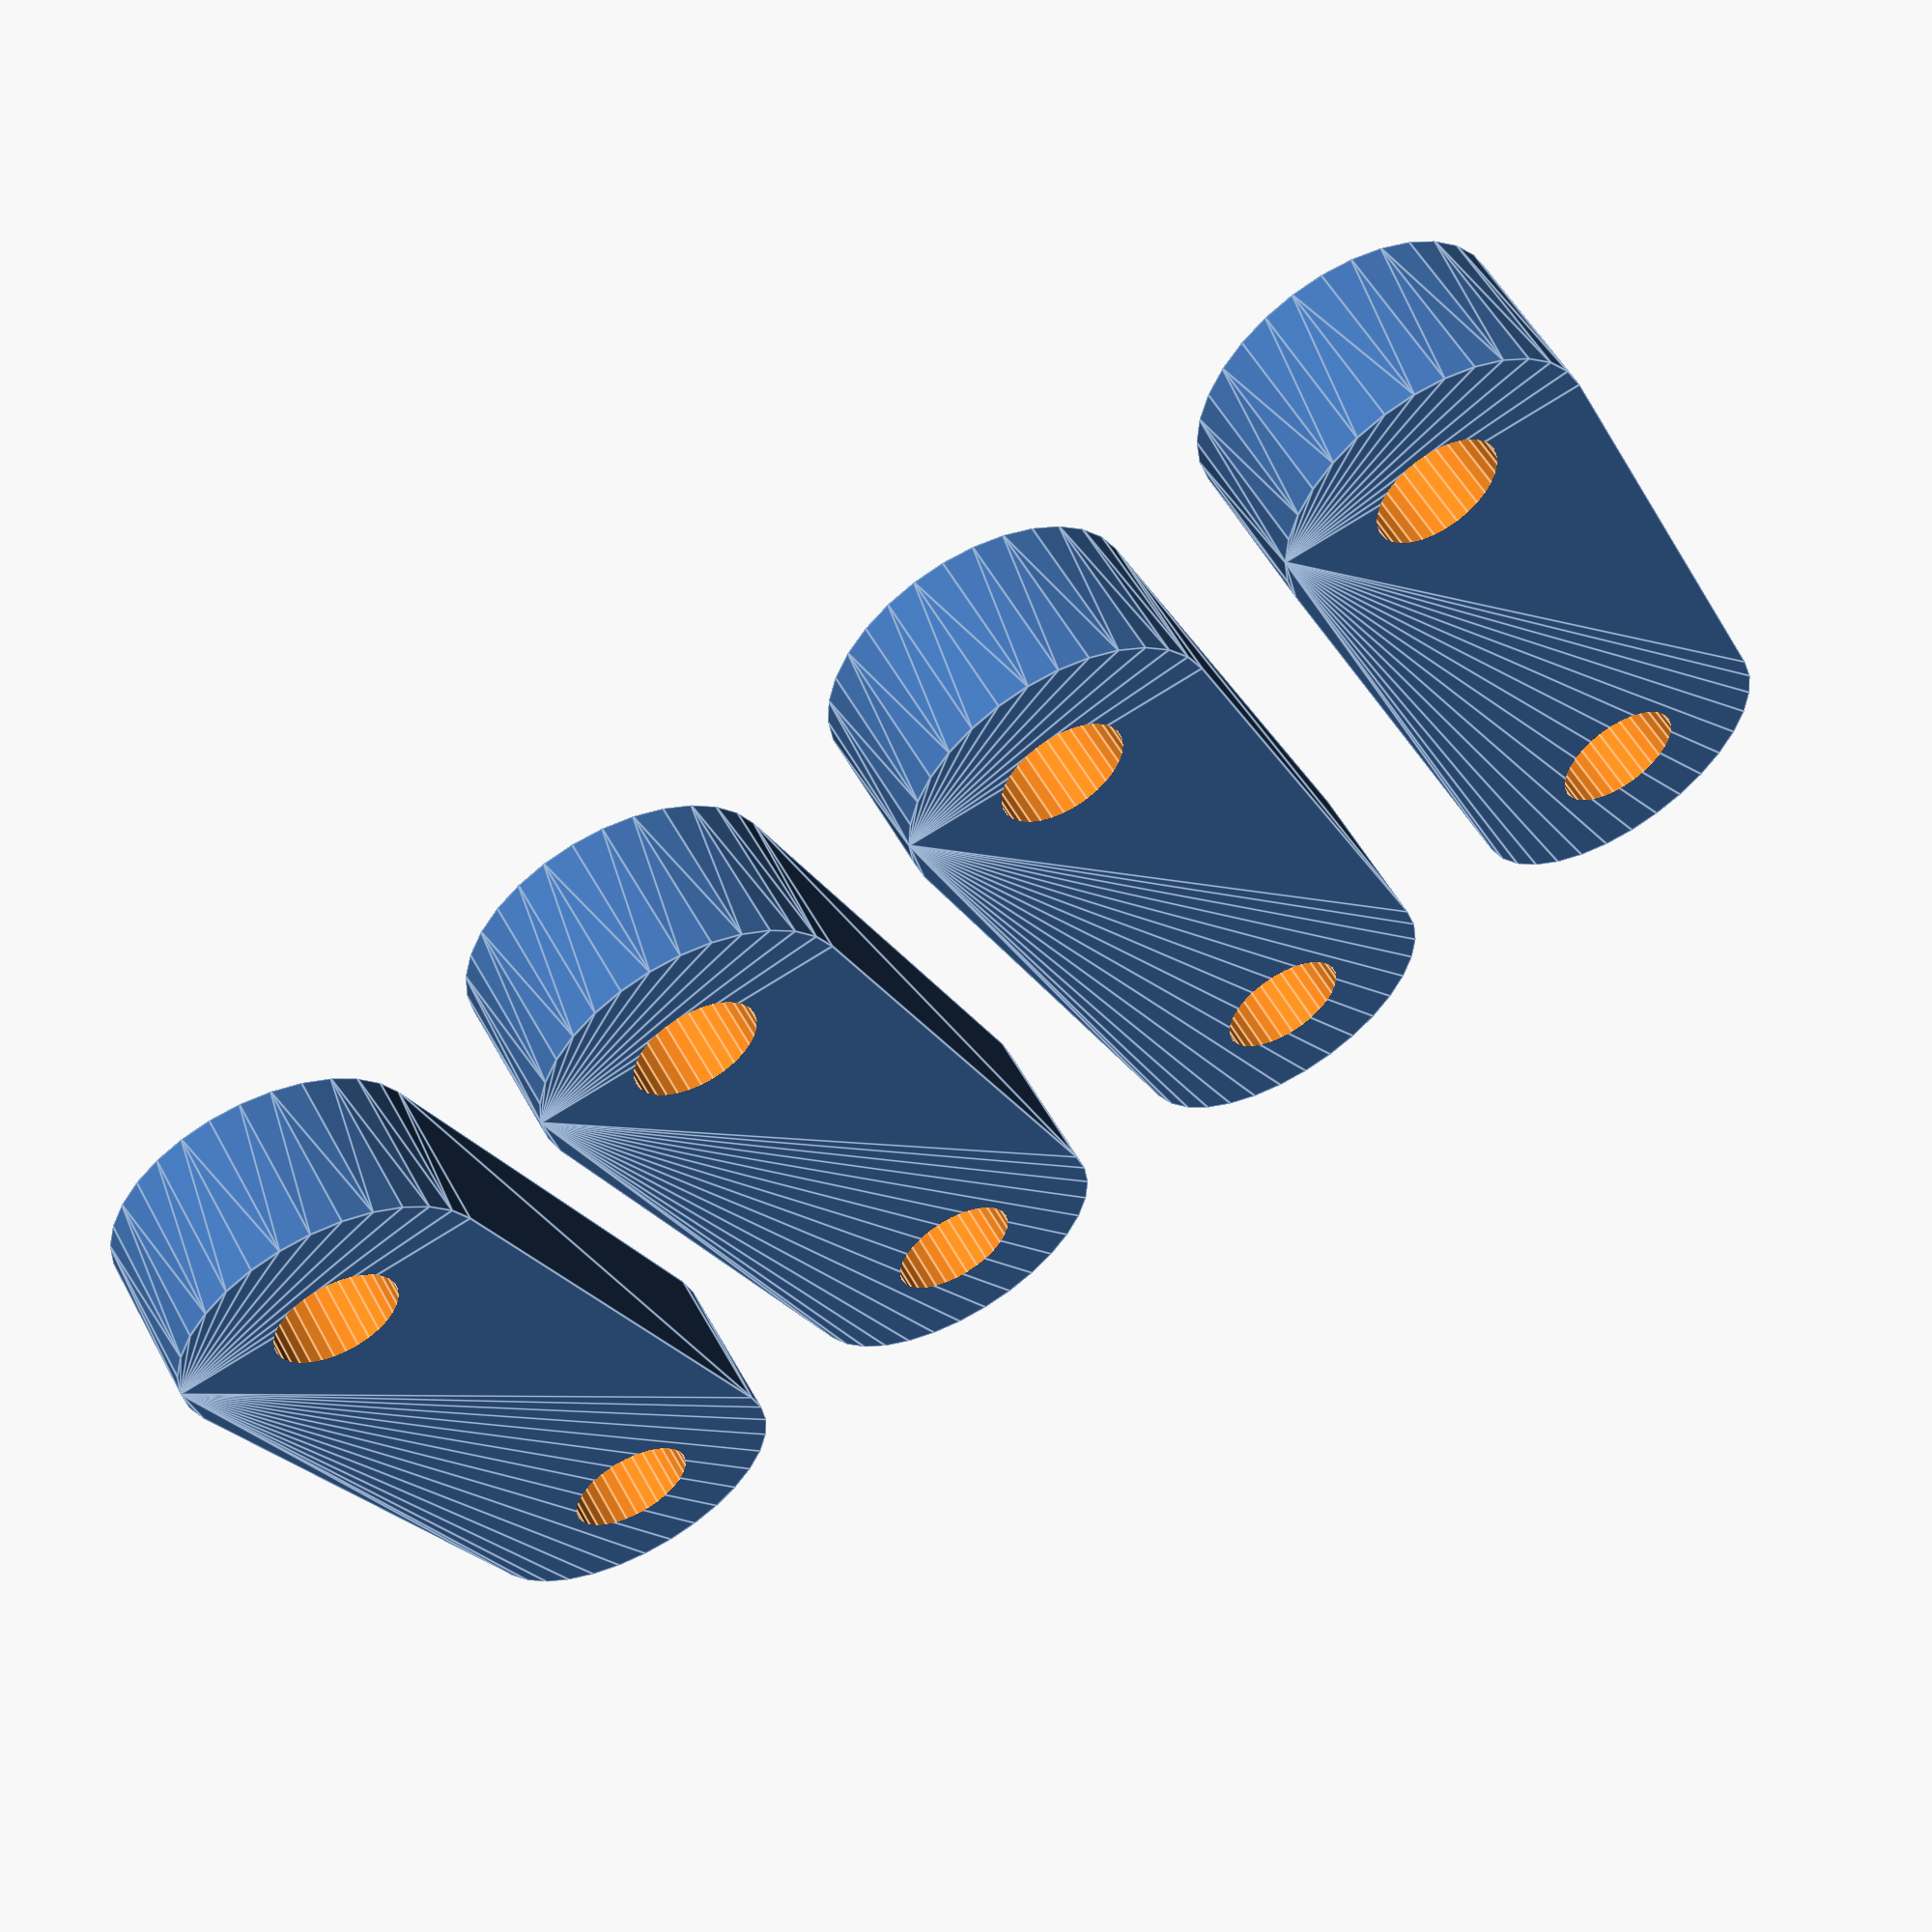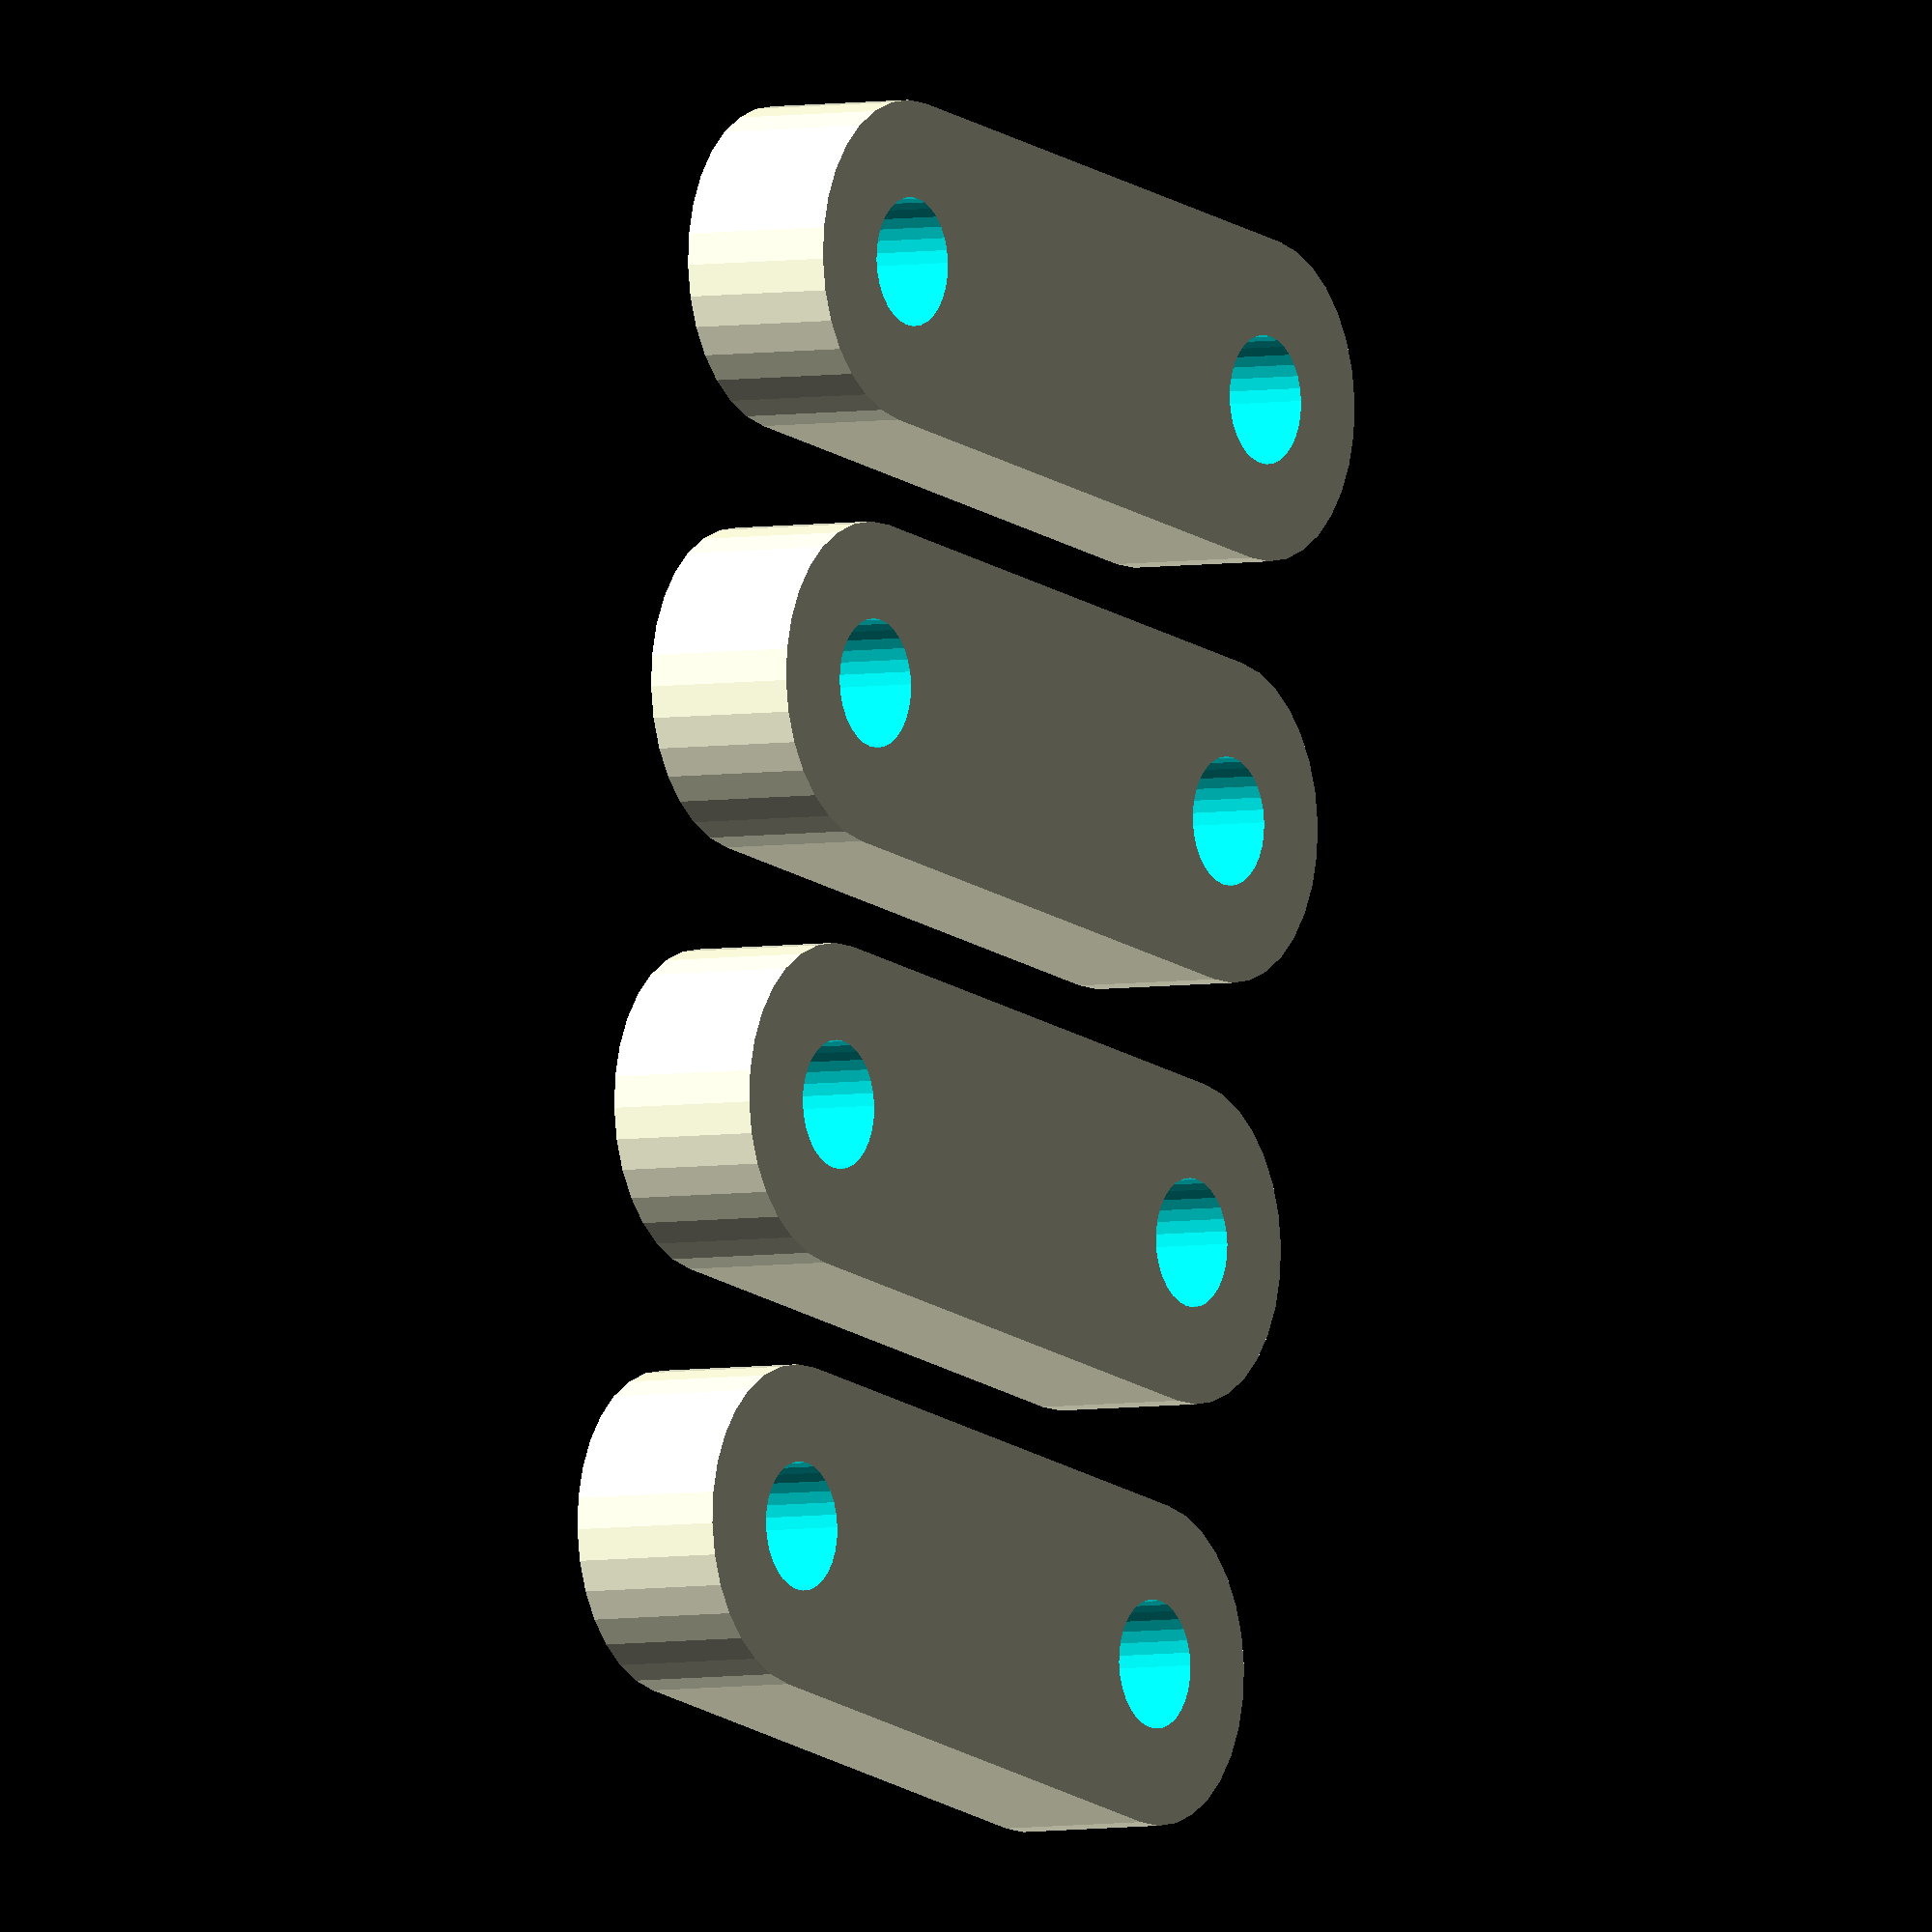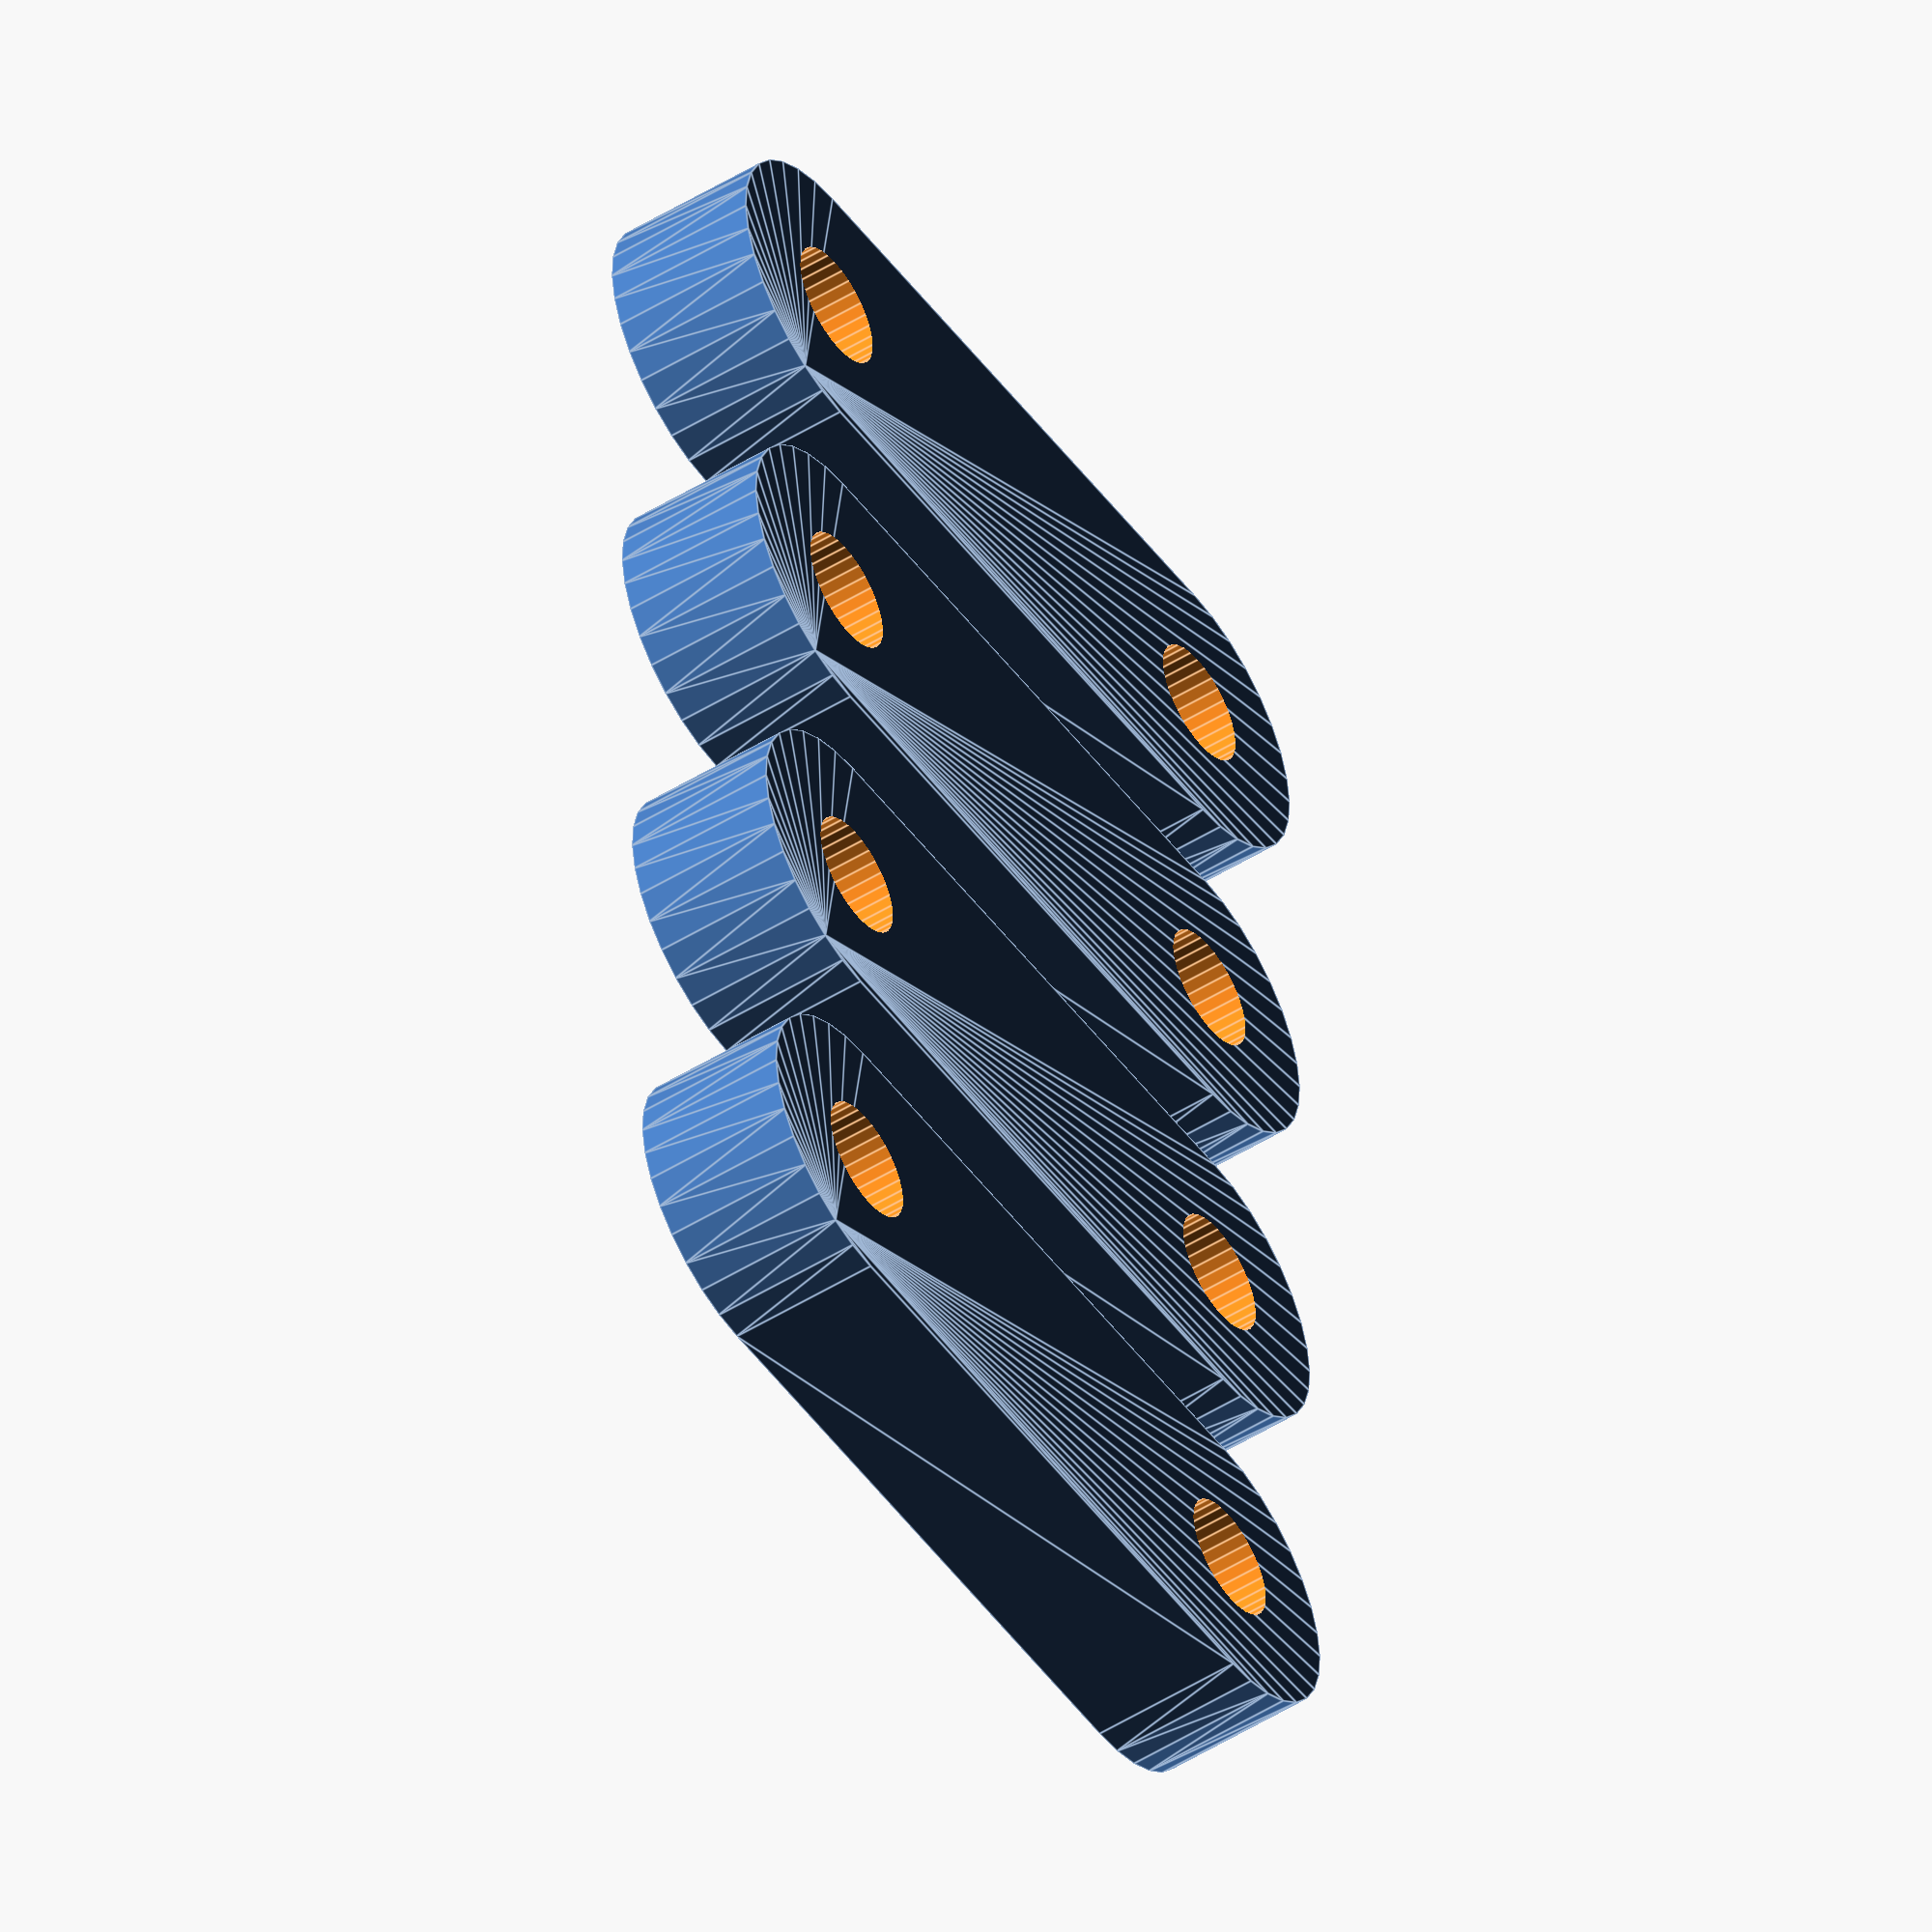
<openscad>
module front_guide() {
  $fn = 32;
  eps = 0.2;
  wall = 1;
  di = 2 + 2 + 2;
  difference() {
    hull() {
      translate([di, 0, 0])
      cylinder(d = 6, h = 3, center = true);

      translate([-di, 0, ])
      cylinder(d = 6, h = 3, center = true);
    }
    
    translate([di, 0, 0])
    cylinder(d = 2.4, h = 20, center = true);

    translate([-di, 0, ])
    cylinder(d = 2.4, h = 20, center = true);
  }
}

disp = 8;
front_guide();

translate([0, disp, 0])
front_guide();

translate([0, 2*disp, 0])
front_guide();

translate([0, 3*disp, 0])
front_guide();
</openscad>
<views>
elev=304.0 azim=244.9 roll=331.5 proj=p view=edges
elev=184.1 azim=8.9 roll=236.5 proj=o view=solid
elev=50.7 azim=177.6 roll=304.1 proj=o view=edges
</views>
